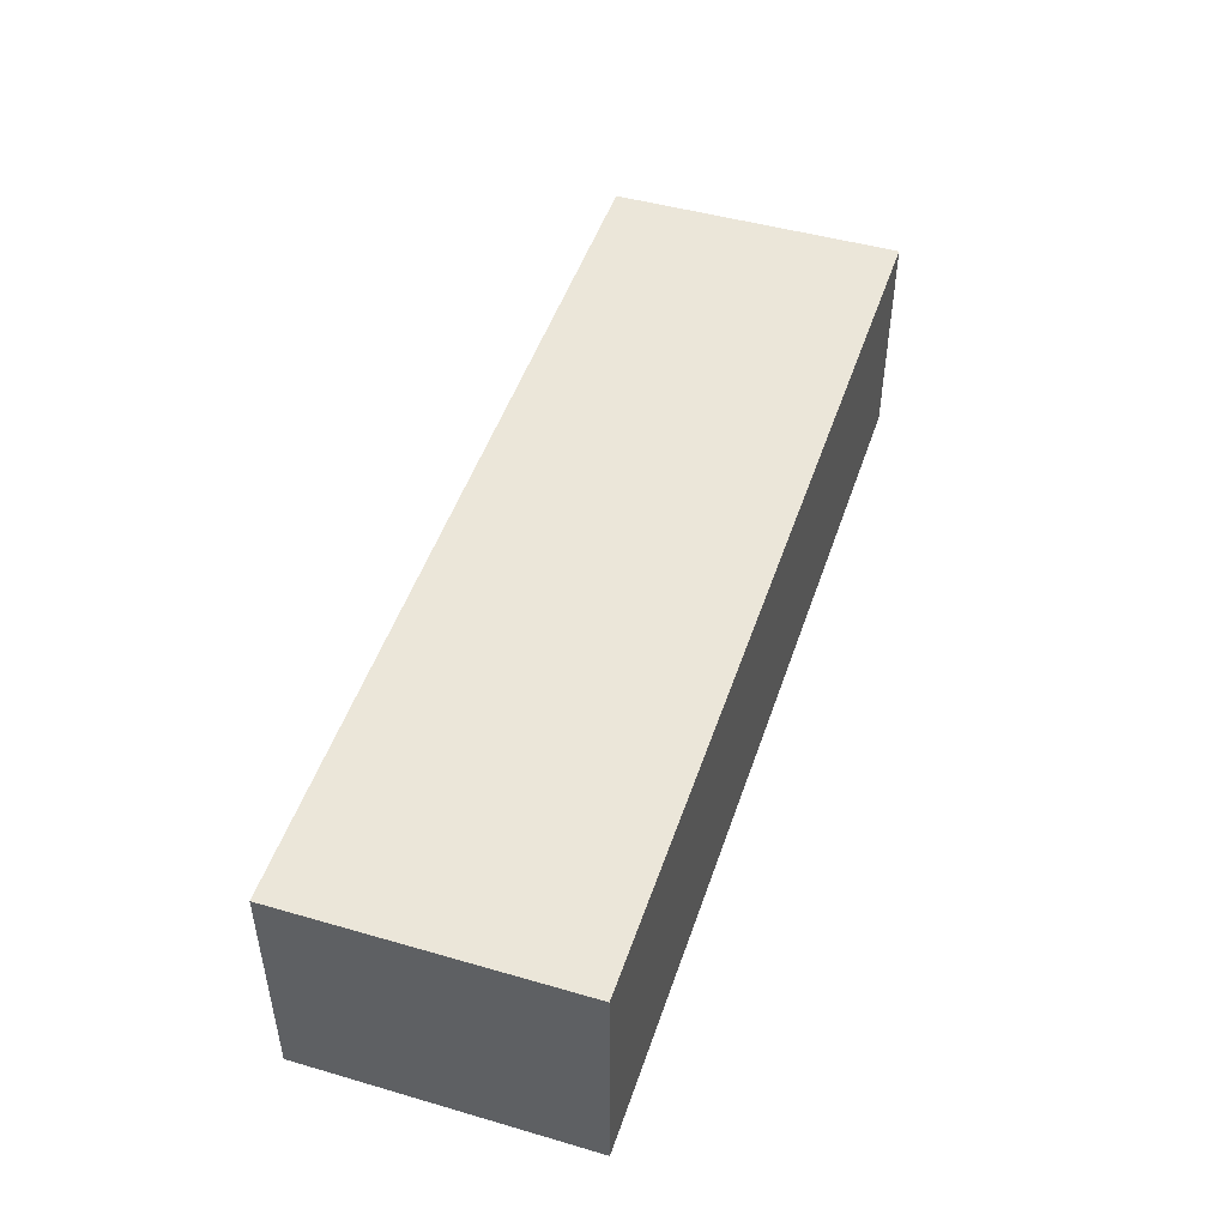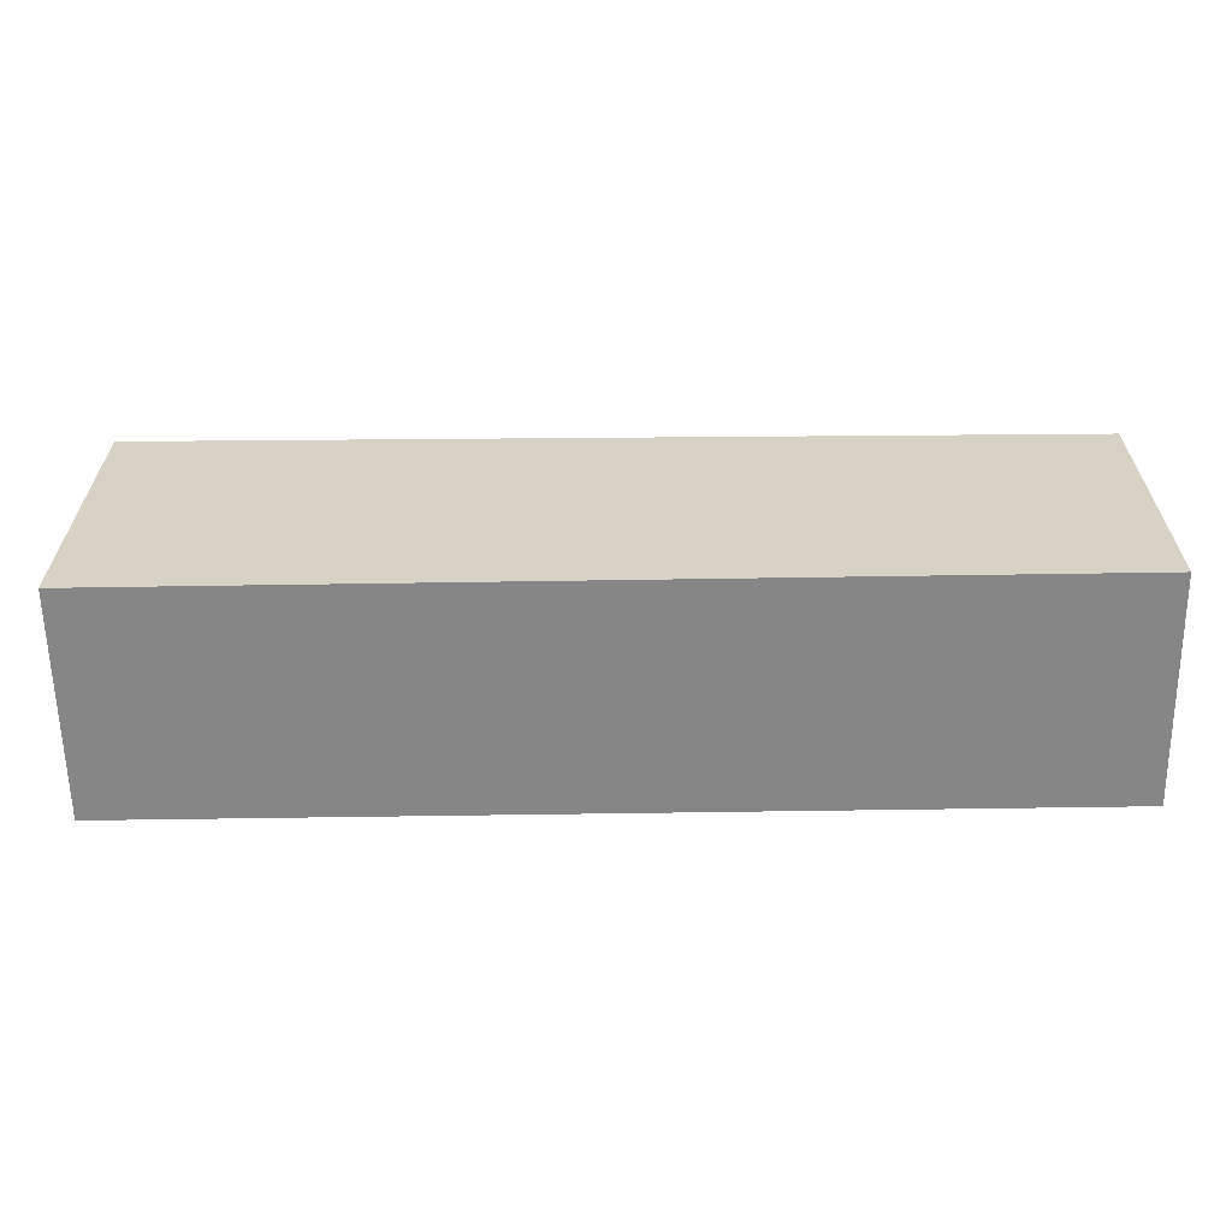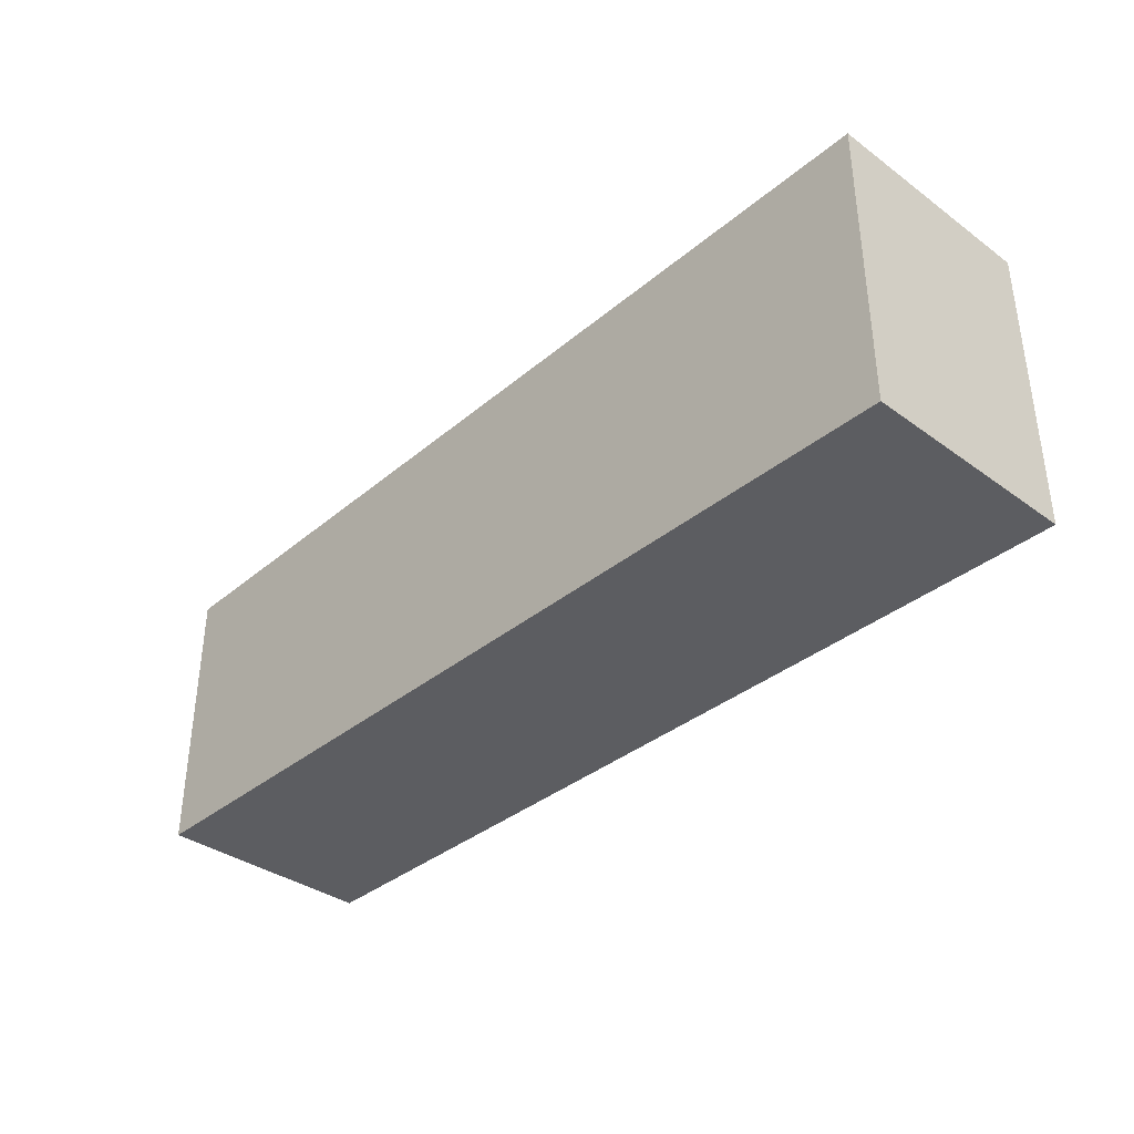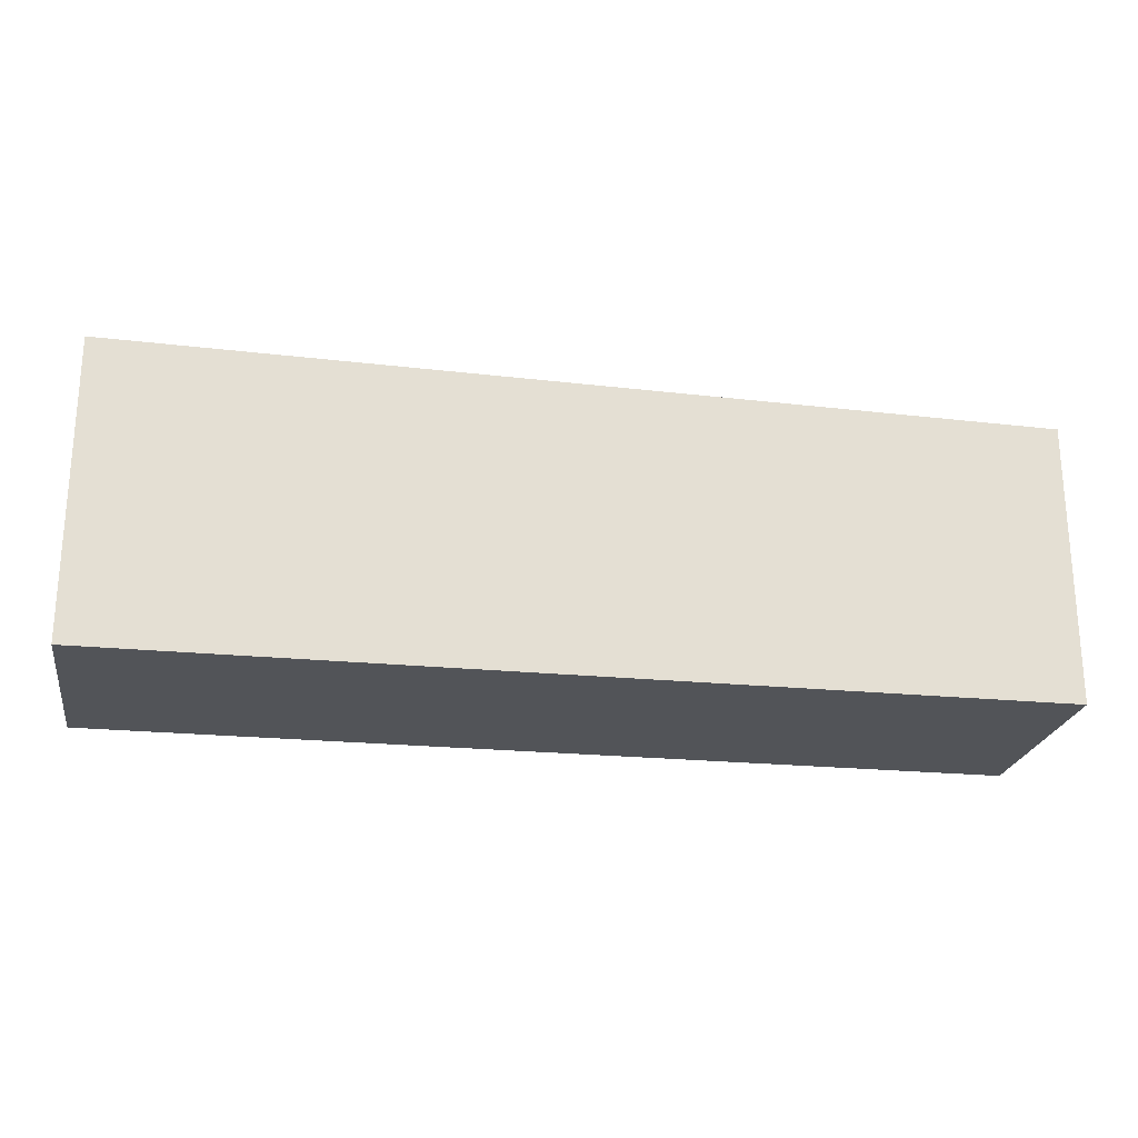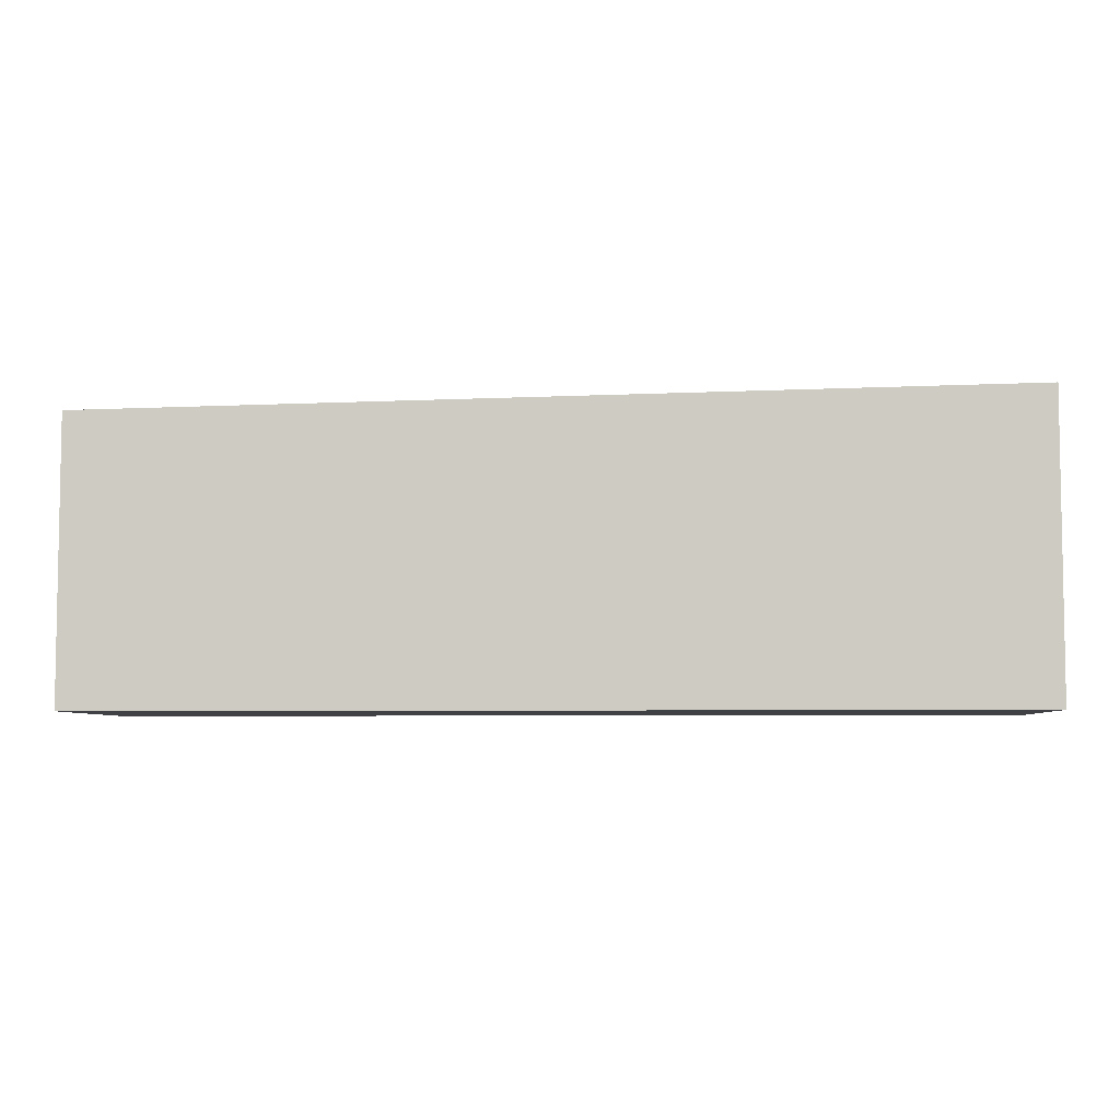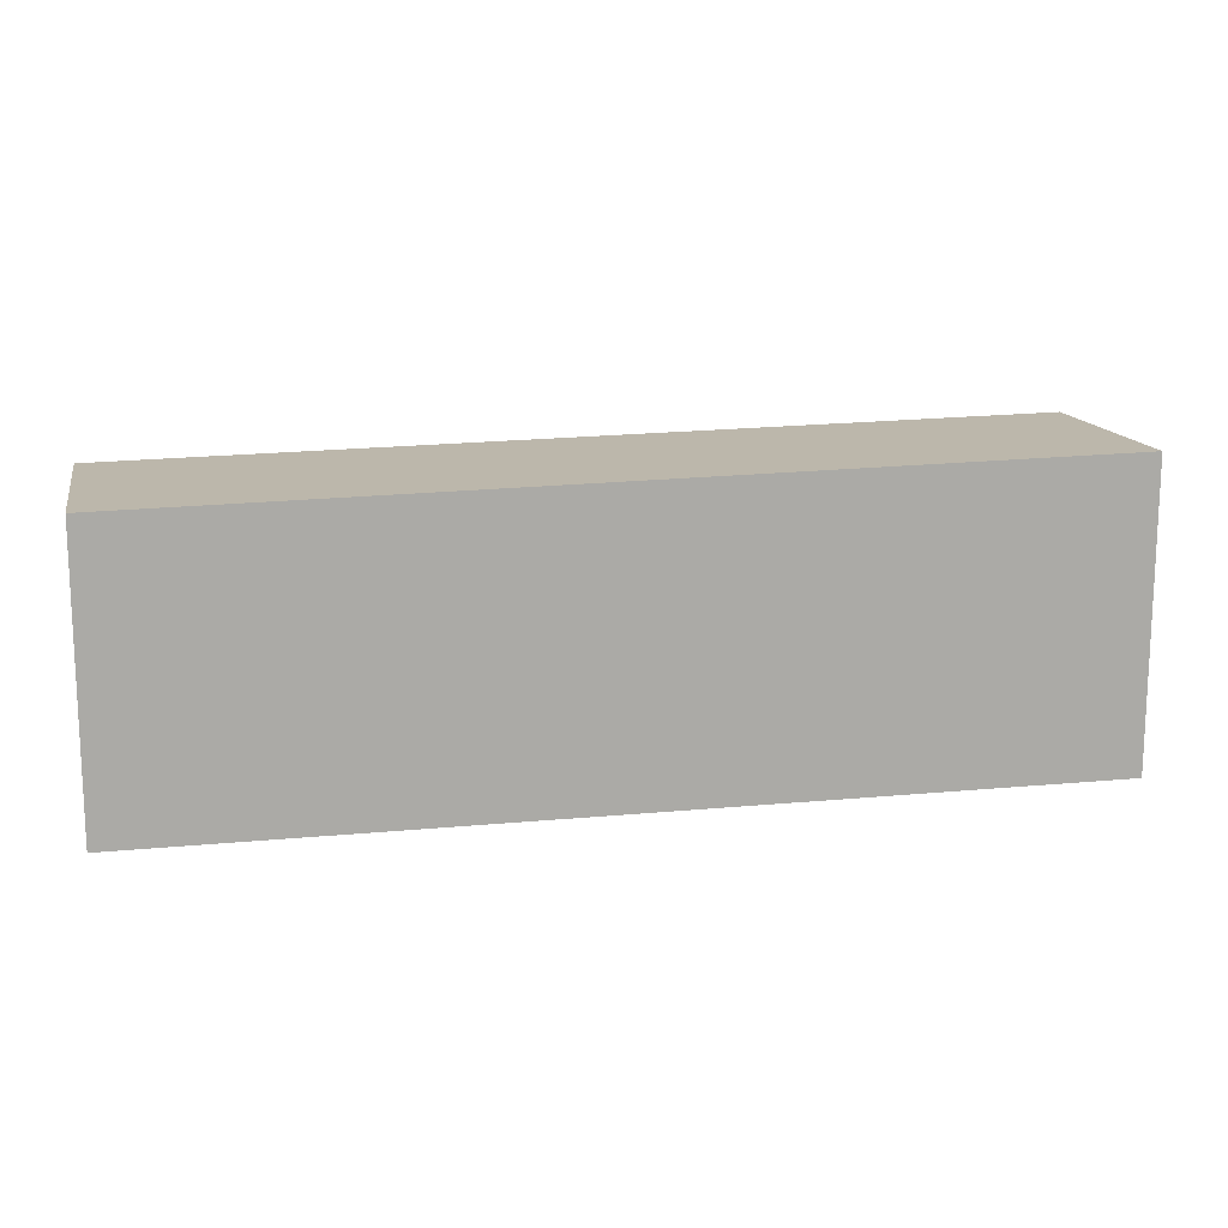
<metadata>
{"format":"obj","ext":"obj","renderer":"f3d","projection":"perspective","resolution":1024,"background":"white","views":[{"elev":46.9,"azim":108.2,"up":"+Y"},{"elev":-62.2,"azim":0.9,"up":"+Z"},{"elev":-36.4,"azim":-133.3,"up":"+Z"},{"elev":-23.1,"azim":-9.6,"up":"+Z"},{"elev":-5.7,"azim":-176.4,"up":"+Z"},{"elev":14.3,"azim":168.1,"up":"+Z"}]}
</metadata>
<code>
v 0.3711 0.4418 -0.4462
v 0.3711 0.4418 -0.2231
v 0.3711 0.2663 -0.4462
v -0.3593 0.4418 -0.4462
v 0.3711 0.2663 -0.2231
v -0.3593 0.4418 -0.2108
v -0.3593 0.2663 -0.4462
v -0.3593 0.2663 -0.2108
f 3 8 7
f 3 5 8
f 2 8 5
f 2 6 8
f 1 6 2
f 1 5 3
f 1 7 4
f 1 3 7
f 1 2 5
f 4 7 8
f 1 4 6
f 4 8 6

</code>
